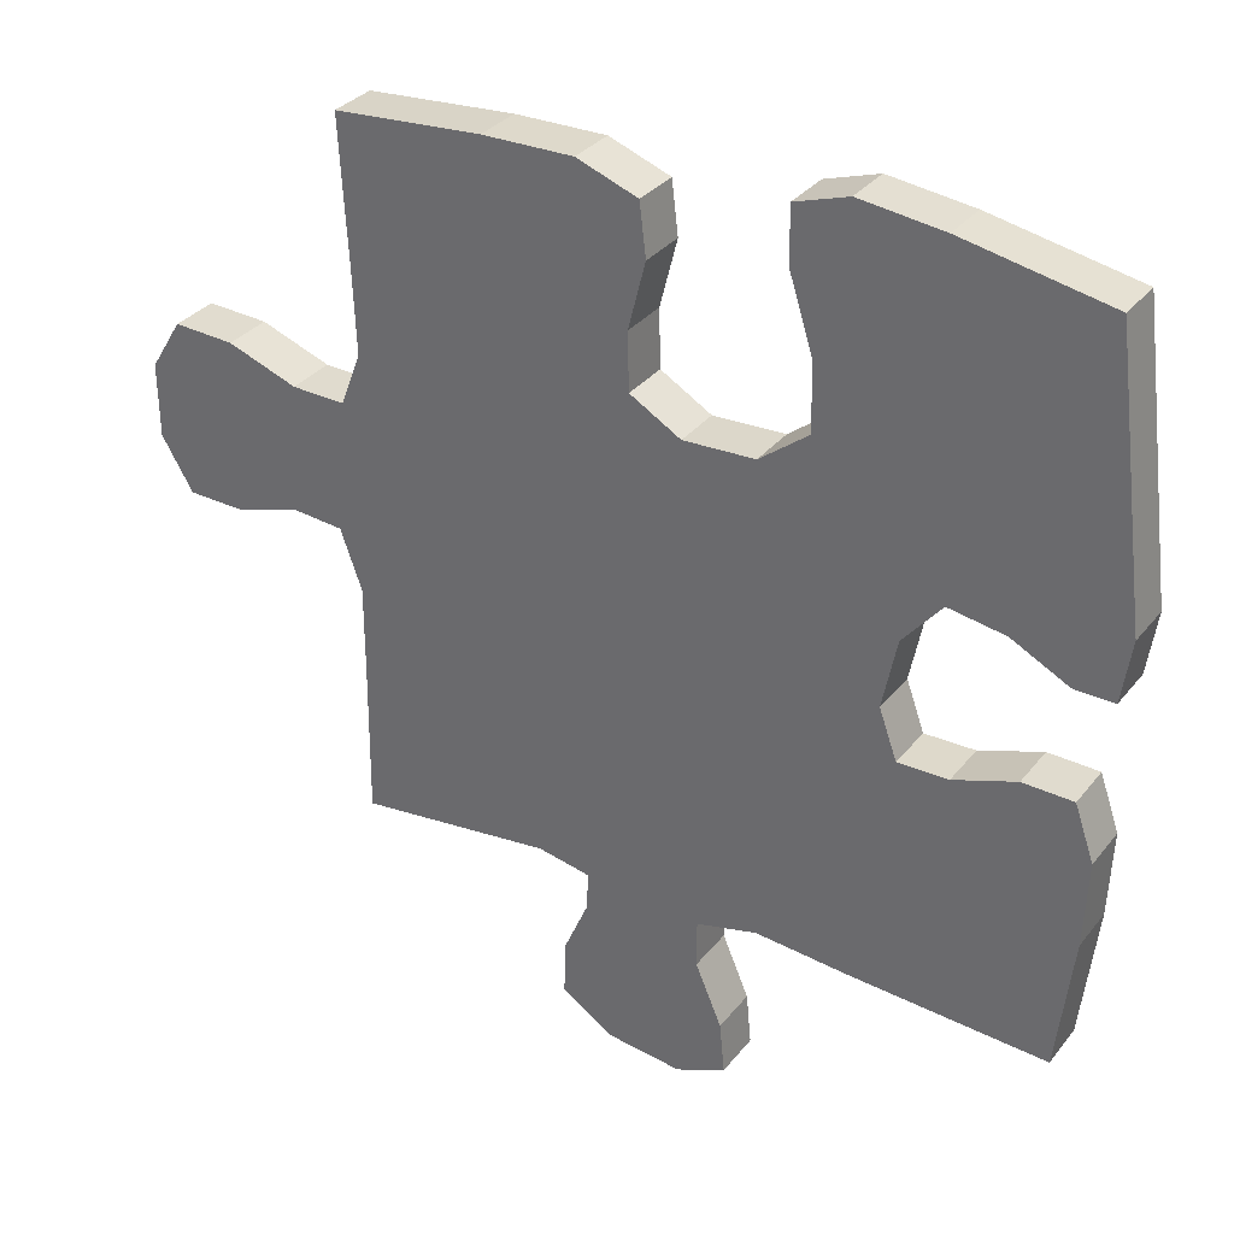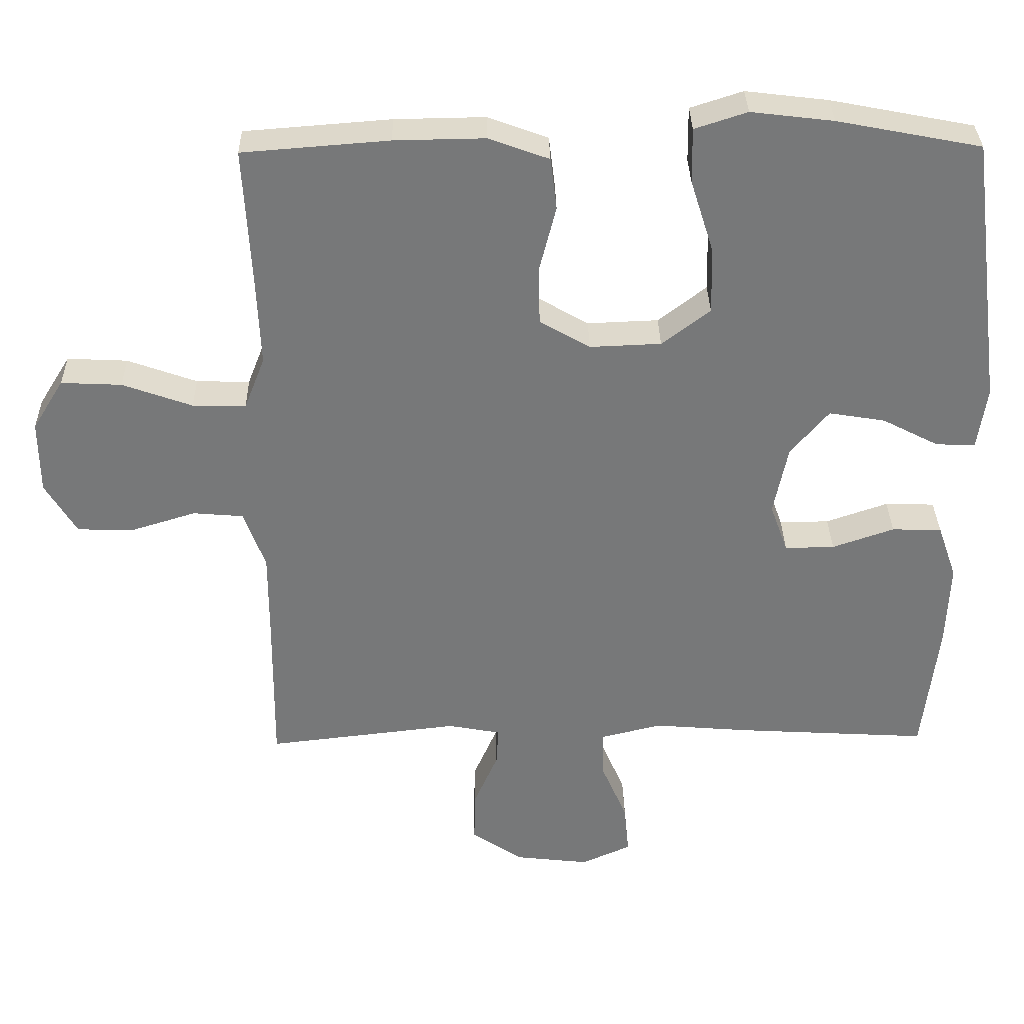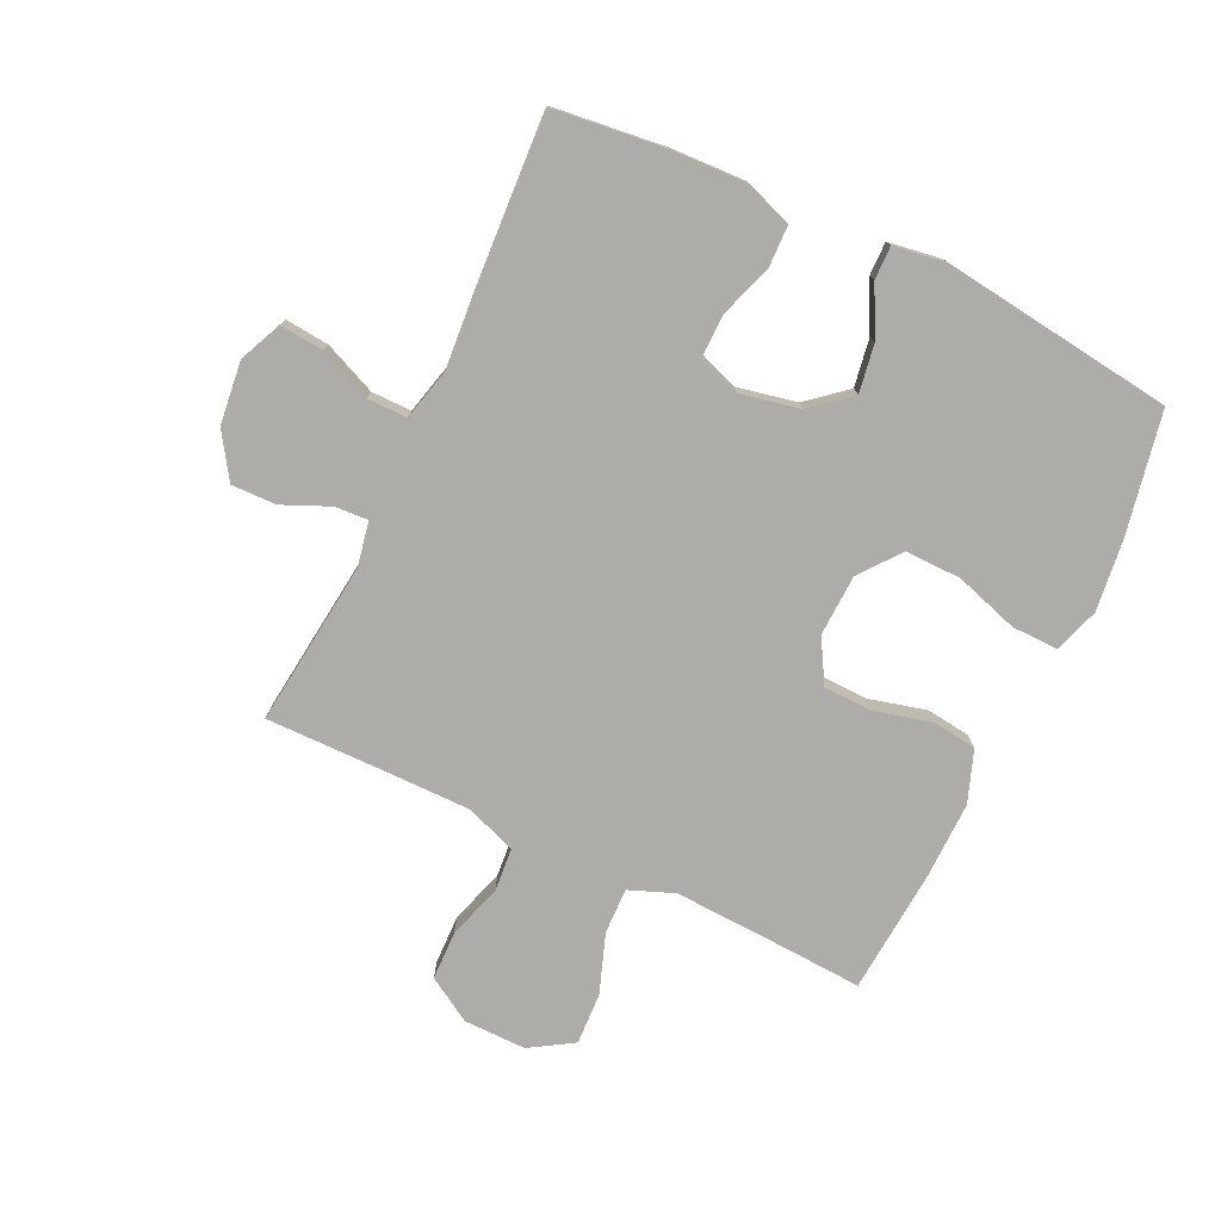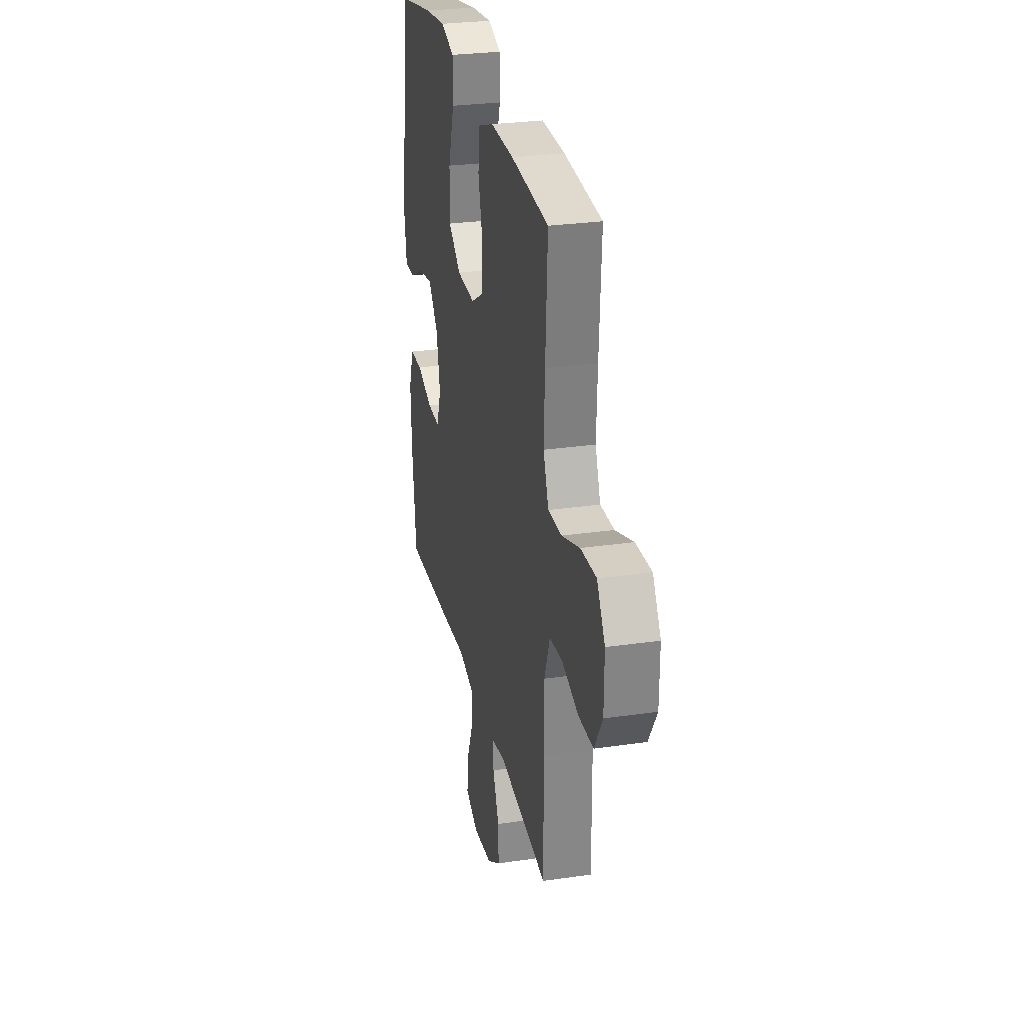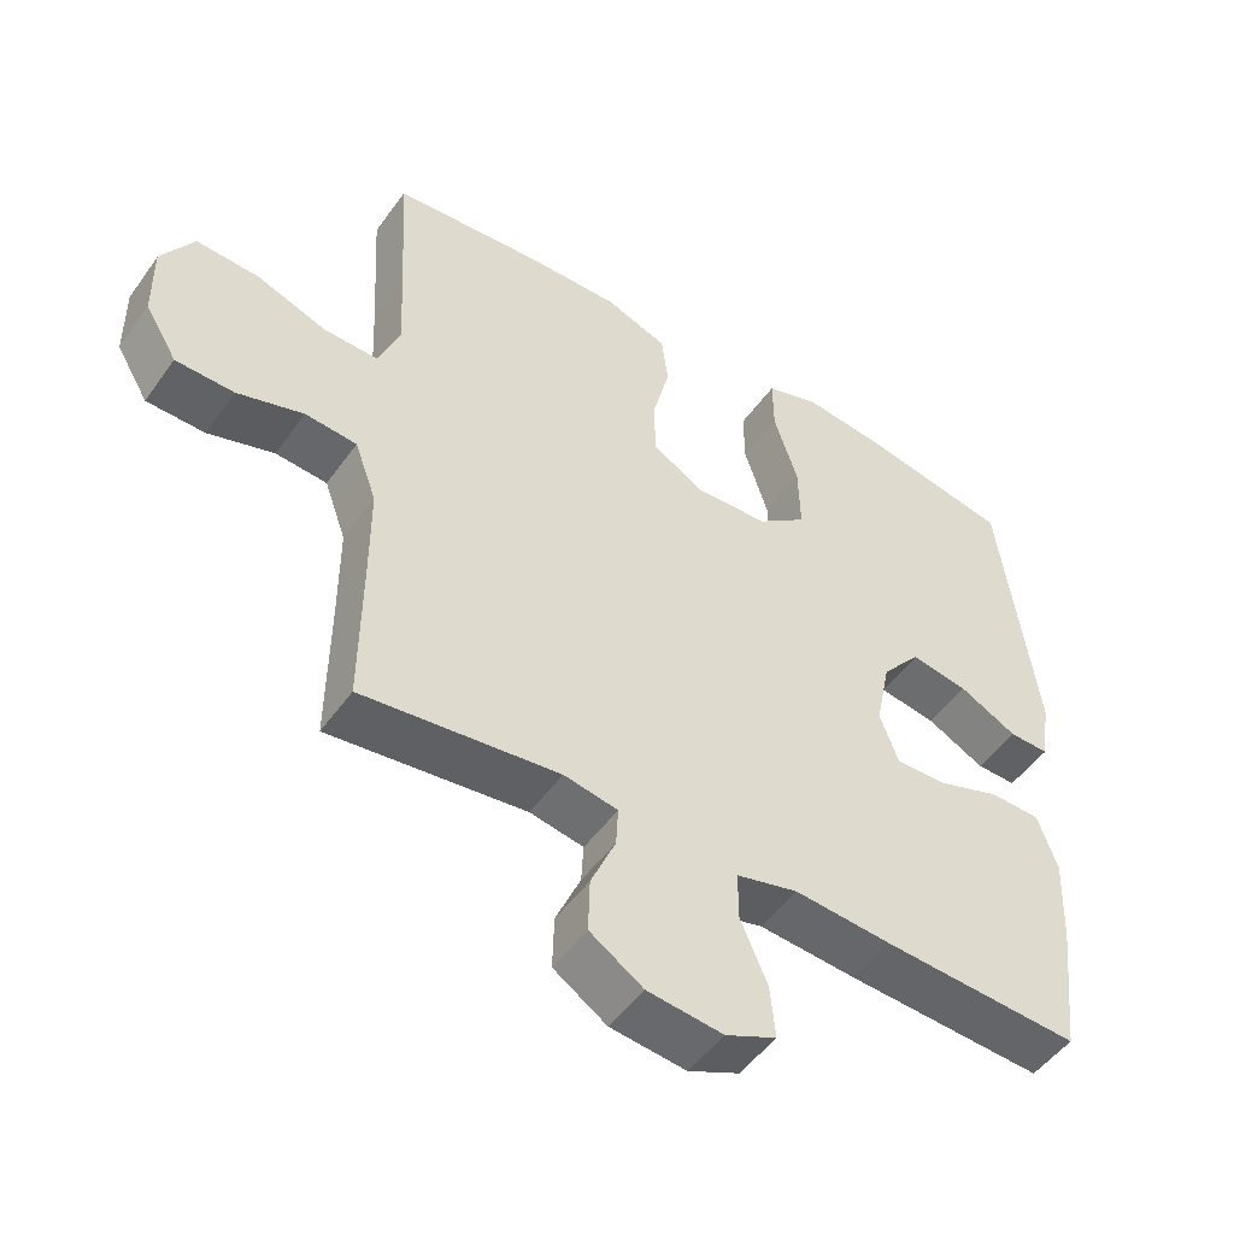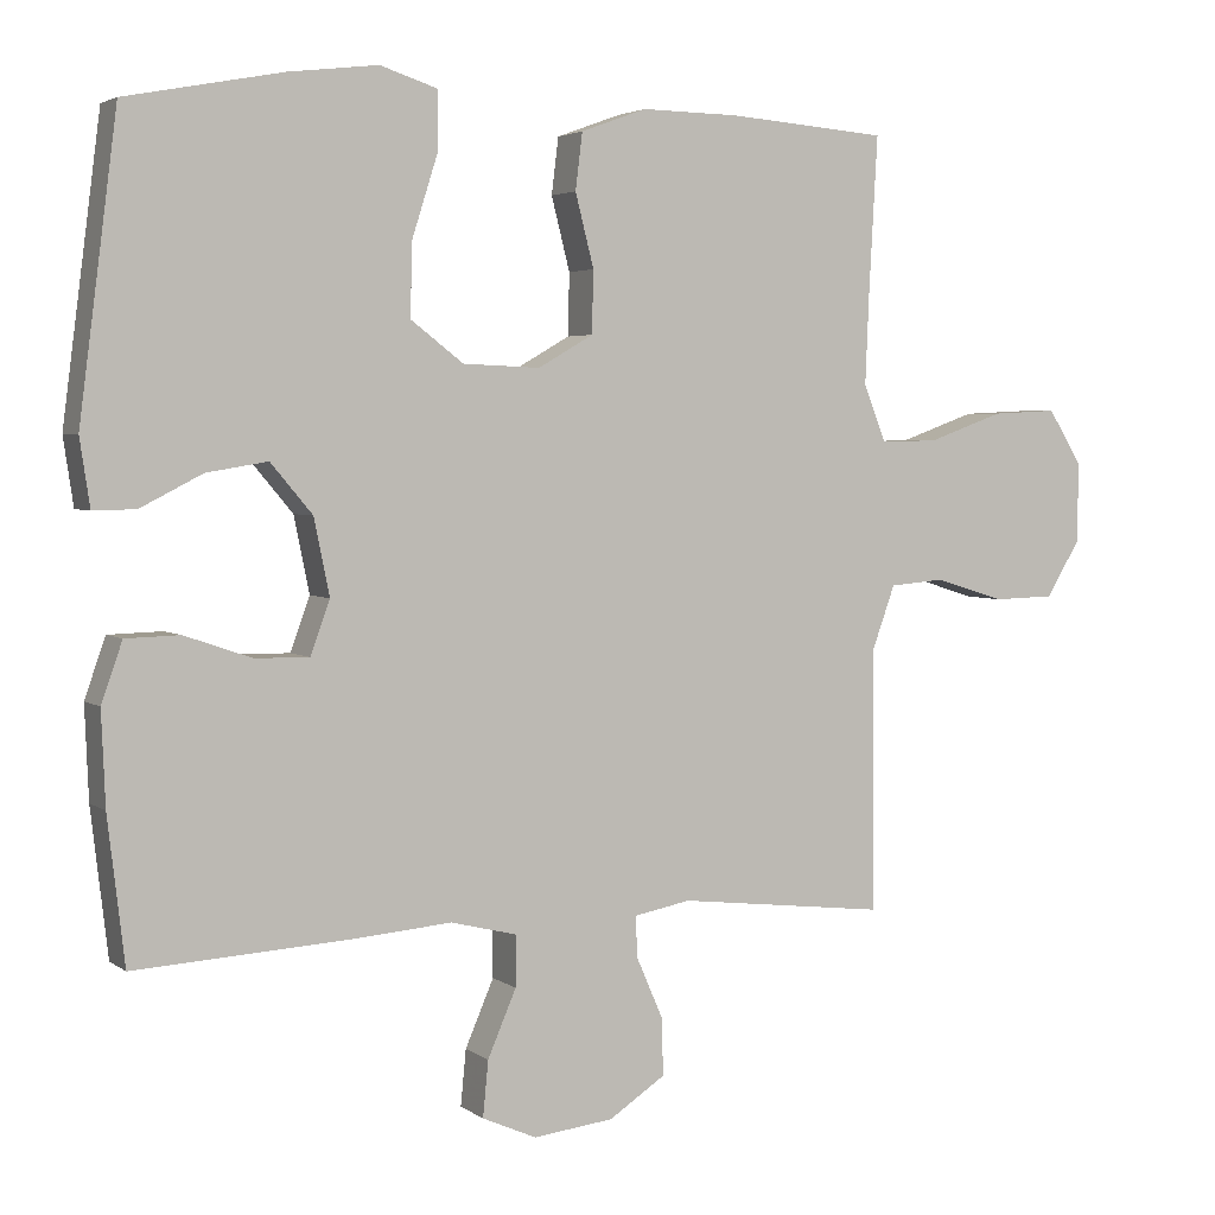
<metadata>
{"format":"obj","ext":"obj","renderer":"f3d","projection":"perspective","resolution":1024,"background":"white","views":[{"elev":32.4,"azim":-148.1,"up":"+Z"},{"elev":32.7,"azim":178.9,"up":"+Z"},{"elev":-76.9,"azim":-115.4,"up":"+Y"},{"elev":28.2,"azim":77.6,"up":"+Z"},{"elev":-49.8,"azim":145.9,"up":"+Z"},{"elev":3.5,"azim":-25.7,"up":"+Z"}]}
</metadata>
<code>
v -0.5 0.07 -0.5
v -0.522 0.07 -0.312
v -0.527 0.07 -0.192
v -0.5 0.07 -0.115
v -0.43 0.07 -0.113
v -0.343 0.07 -0.143
v -0.273 0.07 -0.144
v -0.248 0.07 -0.075
v -0.268 0.07 0.023
v -0.322 0.07 0.087
v -0.401 0.07 0.074
v -0.481 0.07 0.033
v -0.536 0.07 0.032
v -0.549 0.07 0.119
v -0.5 0.07 0.5
v -0.298 0.07 0.539
v -0.182 0.07 0.553
v -0.108 0.07 0.529
v -0.109 0.07 0.452
v -0.142 0.07 0.348
v -0.144 0.07 0.255
v -0.076 0.07 0.203
v 0.024 0.07 0.199
v 0.095 0.07 0.24
v 0.097 0.07 0.32
v 0.073 0.07 0.414
v 0.082 0.07 0.487
v 0.167 0.07 0.518
v 0.294 0.07 0.516
v 0.5 0.07 0.5
v 0.489 0.07 0.301
v 0.484 0.07 0.182
v 0.513 0.07 0.108
v 0.588 0.07 0.11
v 0.686 0.07 0.145
v 0.771 0.07 0.149
v 0.815 0.07 0.078
v 0.814 0.07 -0.025
v 0.77 0.07 -0.098
v 0.69 0.07 -0.1
v 0.599 0.07 -0.072
v 0.528 0.07 -0.078
v 0.498 0.07 -0.161
v 0.498 0.07 -0.287
v 0.5 0.07 -0.5
v 0.229 0.07 -0.469
v 0.155 0.07 -0.483
v 0.158 0.07 -0.537
v 0.192 0.07 -0.615
v 0.194 0.07 -0.689
v 0.121 0.07 -0.737
v 0.017 0.07 -0.749
v -0.053 0.07 -0.718
v -0.046 0.07 -0.646
v -0.009 0.07 -0.56
v -0.009 0.07 -0.494
v -0.094 0.07 -0.473
v -0.228 0.07 -0.484
v -0.5 0 -0.5
v -0.522 0 -0.312
v -0.527 0 -0.192
v -0.5 0 -0.115
v -0.43 0 -0.113
v -0.343 0 -0.143
v -0.273 0 -0.144
v -0.248 0 -0.075
v -0.268 0 0.023
v -0.322 0 0.087
v -0.401 0 0.074
v -0.481 0 0.033
v -0.536 0 0.032
v -0.549 0 0.119
v -0.5 0 0.5
v -0.298 0 0.539
v -0.182 0 0.553
v -0.108 0 0.529
v -0.109 0 0.452
v -0.142 0 0.348
v -0.144 0 0.255
v -0.076 0 0.203
v 0.024 0 0.199
v 0.095 0 0.24
v 0.097 0 0.32
v 0.073 0 0.414
v 0.082 0 0.487
v 0.167 0 0.518
v 0.294 0 0.516
v 0.5 0 0.5
v 0.489 0 0.301
v 0.484 0 0.182
v 0.513 0 0.108
v 0.588 0 0.11
v 0.686 0 0.145
v 0.771 0 0.149
v 0.815 0 0.078
v 0.814 0 -0.025
v 0.77 0 -0.098
v 0.69 0 -0.1
v 0.599 0 -0.072
v 0.528 0 -0.078
v 0.498 0 -0.161
v 0.498 0 -0.287
v 0.5 0 -0.5
v 0.229 0 -0.469
v 0.155 0 -0.483
v 0.158 0 -0.537
v 0.192 0 -0.615
v 0.194 0 -0.689
v 0.121 0 -0.737
v 0.017 0 -0.749
v -0.053 0 -0.718
v -0.046 0 -0.646
v -0.009 0 -0.56
v -0.009 0 -0.494
v -0.094 0 -0.473
v -0.228 0 -0.484
f 57 58 1 2
f 56 57 2 3
f 52 53 54 55
f 52 55 56
f 51 52 56
f 48 49 50 51
f 47 48 51 56
f 46 47 56 3
f 44 45 46 3
f 38 39 40 41
f 38 41 42
f 37 38 42
f 34 35 36 37
f 33 34 37 42
f 32 33 42 43
f 28 29 30 31
f 28 31 32
f 25 26 27 28
f 24 25 28 32
f 23 24 32 43
f 17 18 19 20
f 17 20 21
f 16 17 21
f 15 16 21
f 14 15 21 22
f 11 12 13 14
f 10 11 14 22
f 3 4 5 6
f 3 6 7
f 44 3 7
f 43 44 7 8
f 23 43 8 9
f 9 10 22 23
f 60 59 116 115
f 61 60 115 114
f 113 112 111 110
f 114 113 110
f 114 110 109
f 109 108 107 106
f 114 109 106 105
f 61 114 105 104
f 61 104 103 102
f 99 98 97 96
f 100 99 96
f 100 96 95
f 95 94 93 92
f 100 95 92 91
f 101 100 91 90
f 89 88 87 86
f 90 89 86
f 86 85 84 83
f 90 86 83 82
f 101 90 82 81
f 78 77 76 75
f 79 78 75
f 79 75 74
f 79 74 73
f 80 79 73 72
f 72 71 70 69
f 80 72 69 68
f 64 63 62 61
f 65 64 61
f 65 61 102
f 66 65 102 101
f 67 66 101 81
f 81 80 68 67
f 1 59 60 2
f 2 60 61 3
f 3 61 62 4
f 4 62 63 5
f 5 63 64 6
f 6 64 65 7
f 7 65 66 8
f 8 66 67 9
f 9 67 68 10
f 10 68 69 11
f 11 69 70 12
f 12 70 71 13
f 13 71 72 14
f 14 72 73 15
f 15 73 74 16
f 16 74 75 17
f 17 75 76 18
f 18 76 77 19
f 19 77 78 20
f 20 78 79 21
f 21 79 80 22
f 22 80 81 23
f 23 81 82 24
f 24 82 83 25
f 25 83 84 26
f 26 84 85 27
f 27 85 86 28
f 28 86 87 29
f 29 87 88 30
f 30 88 89 31
f 31 89 90 32
f 32 90 91 33
f 33 91 92 34
f 34 92 93 35
f 35 93 94 36
f 36 94 95 37
f 37 95 96 38
f 38 96 97 39
f 39 97 98 40
f 40 98 99 41
f 41 99 100 42
f 42 100 101 43
f 43 101 102 44
f 44 102 103 45
f 45 103 104 46
f 46 104 105 47
f 47 105 106 48
f 48 106 107 49
f 49 107 108 50
f 50 108 109 51
f 51 109 110 52
f 52 110 111 53
f 53 111 112 54
f 54 112 113 55
f 55 113 114 56
f 56 114 115 57
f 57 115 116 58
f 58 116 59 1

</code>
